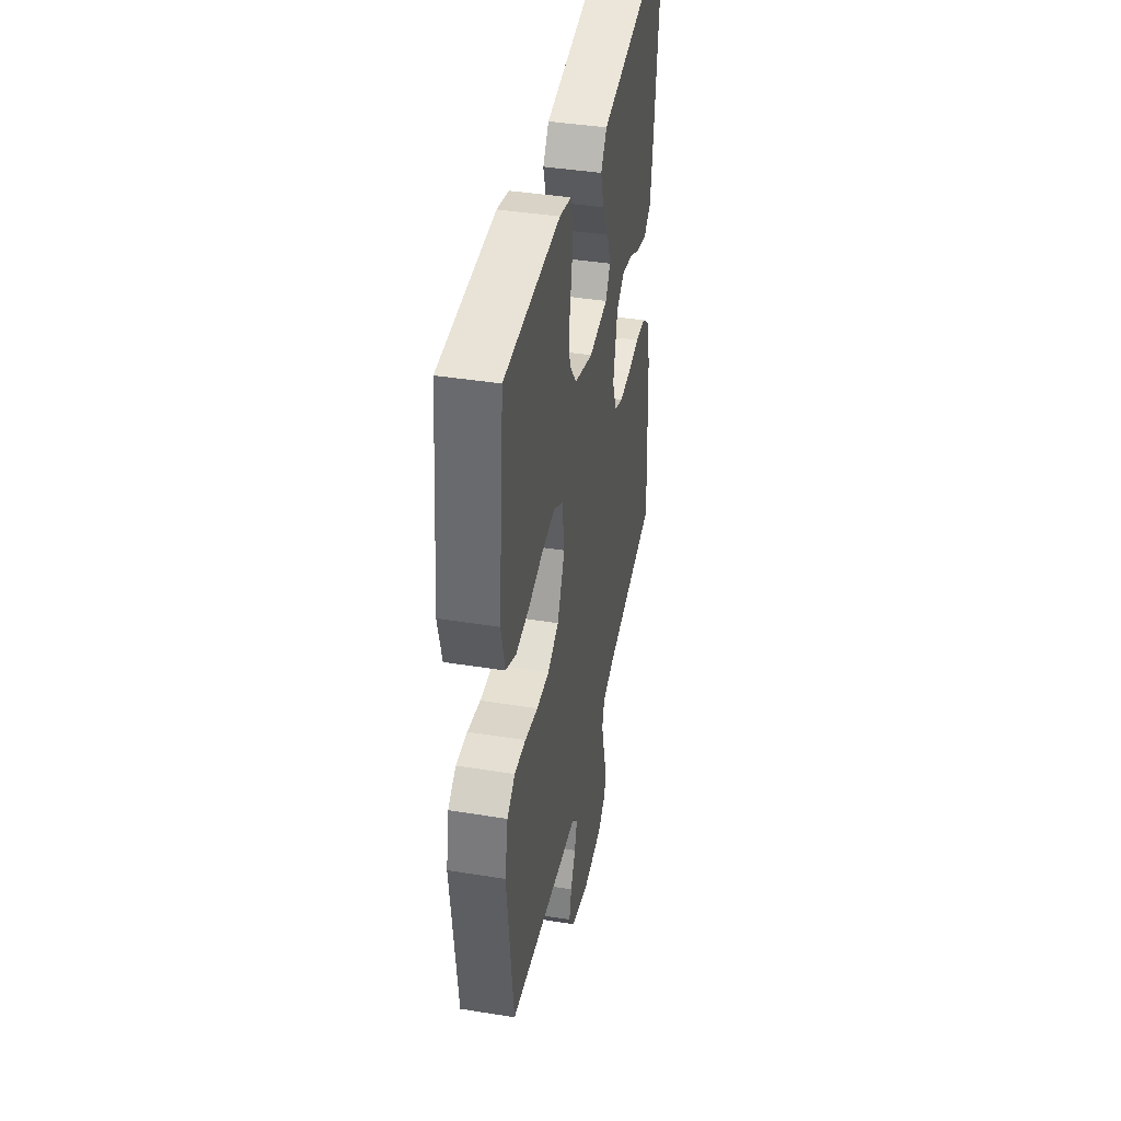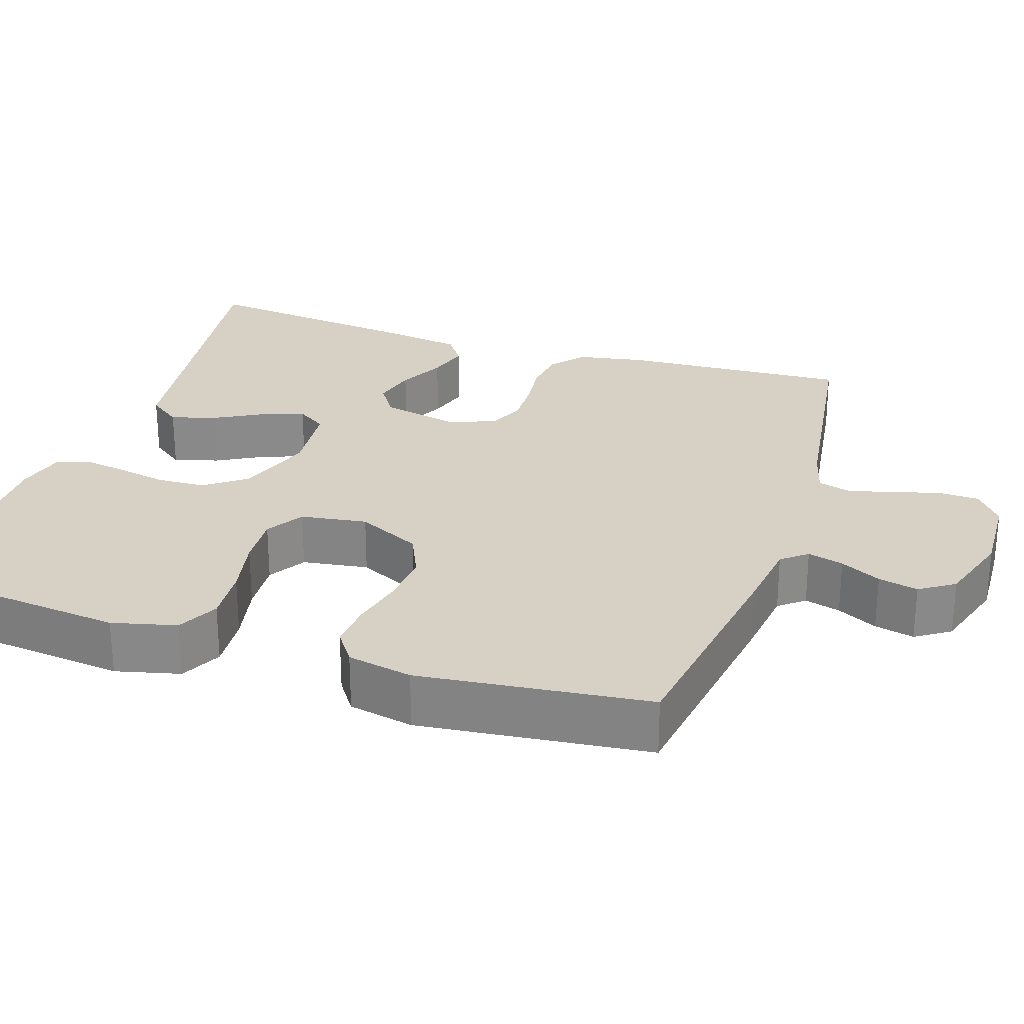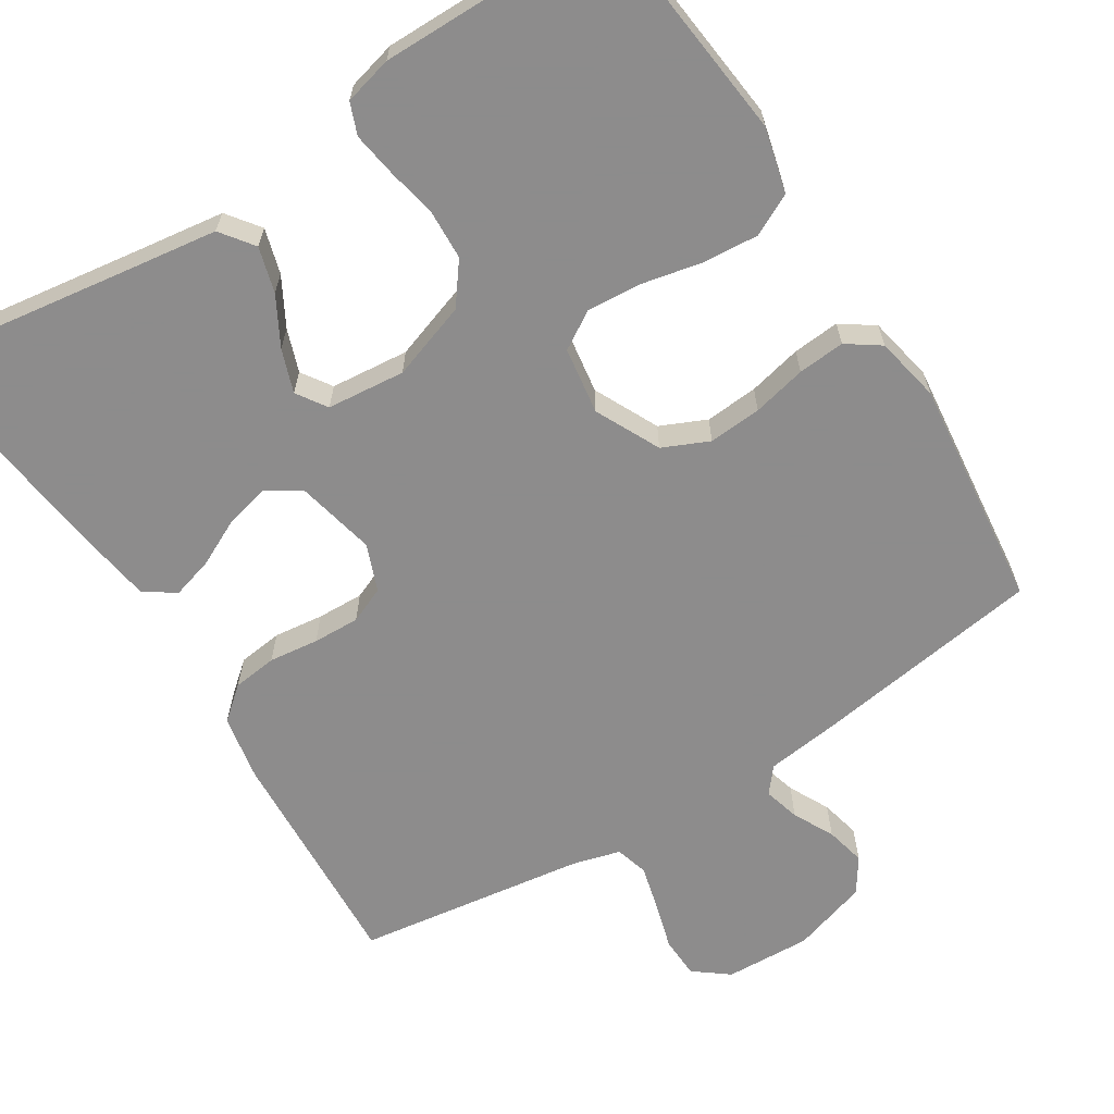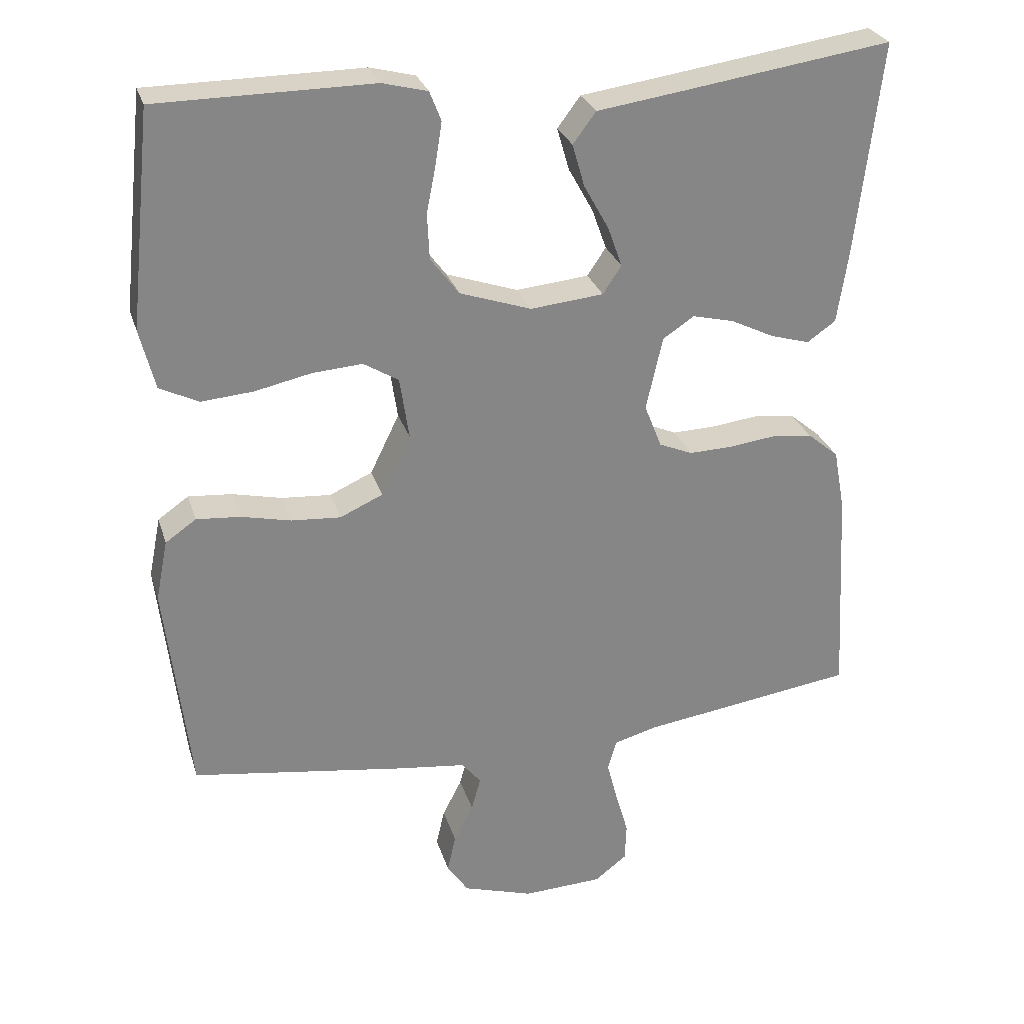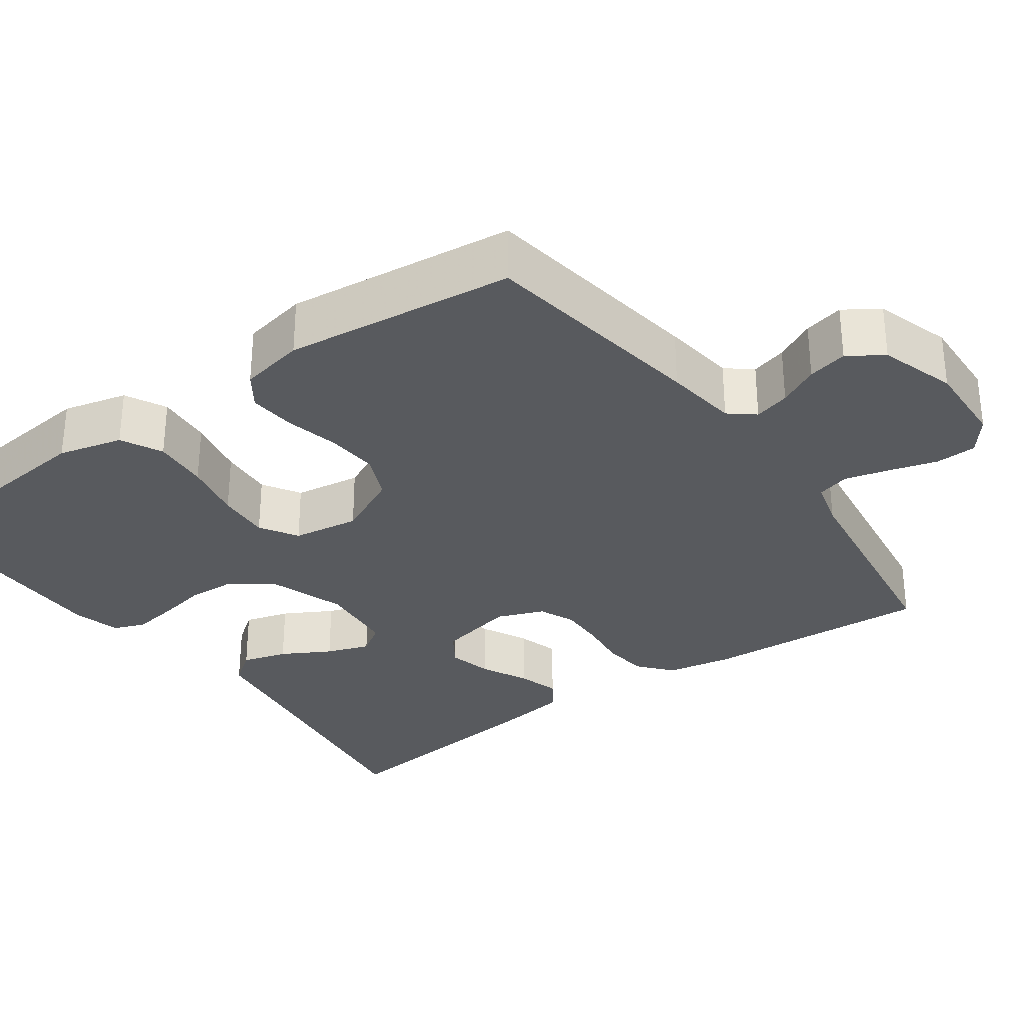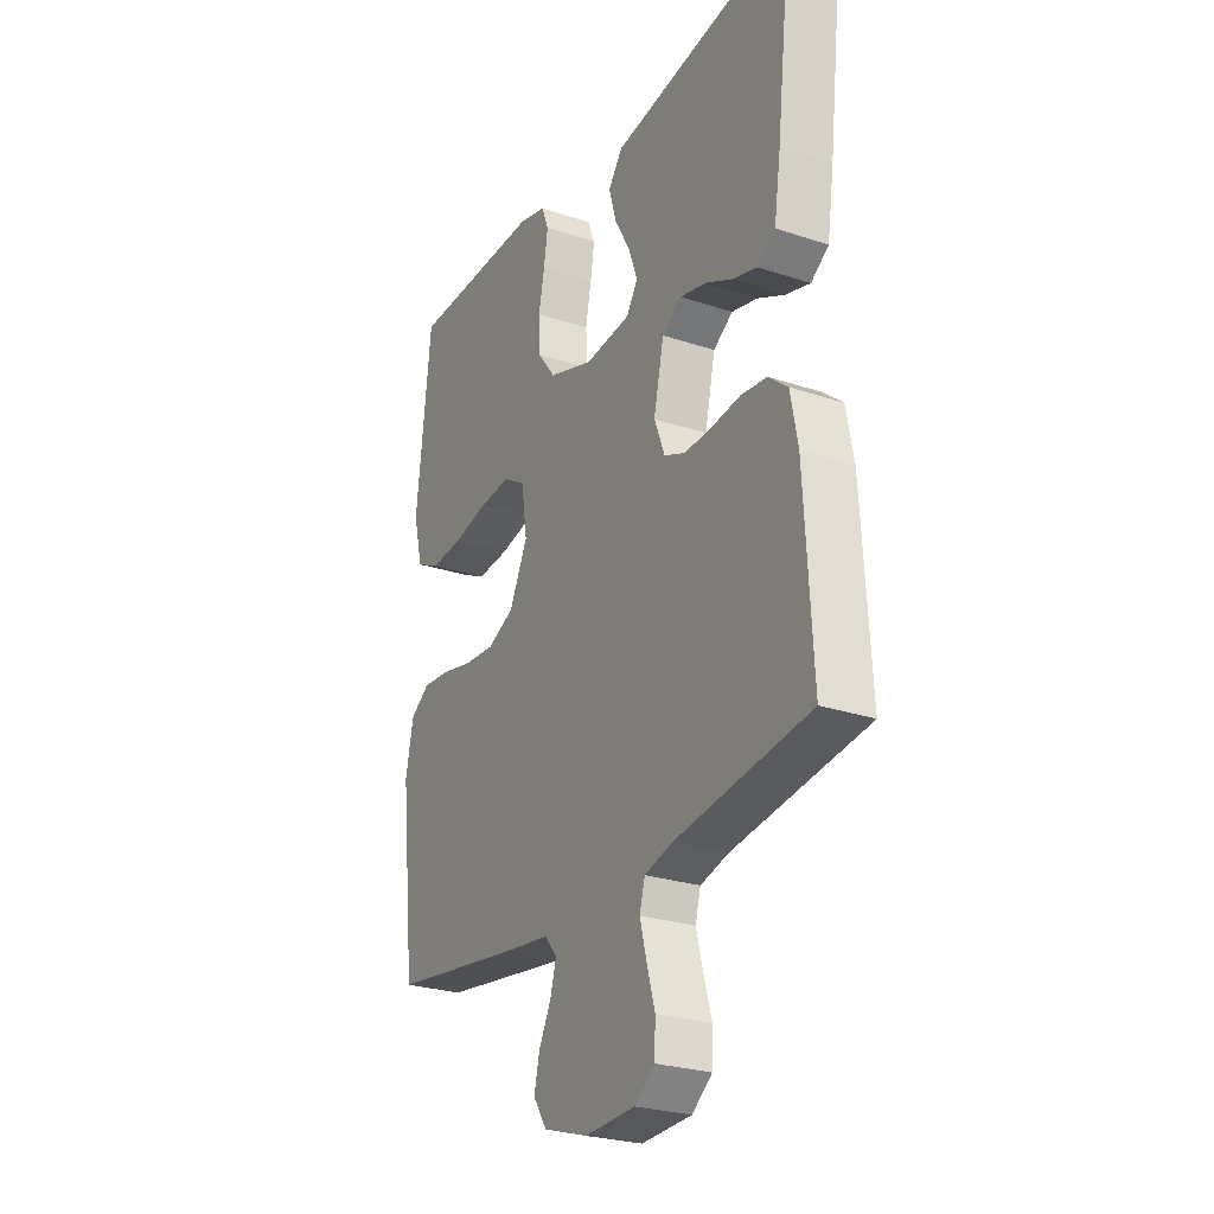
<metadata>
{"format":"obj","ext":"obj","renderer":"f3d","projection":"perspective","resolution":1024,"background":"white","views":[{"elev":41.4,"azim":101.0,"up":"+Z"},{"elev":26.7,"azim":108.3,"up":"+Y"},{"elev":-64.3,"azim":32.3,"up":"+Y"},{"elev":27.9,"azim":164.2,"up":"+Z"},{"elev":-30.9,"azim":125.8,"up":"+Y"},{"elev":-26.2,"azim":-117.8,"up":"+Z"}]}
</metadata>
<code>
v -0.5 0.07 0.5
v -0.2 0.07 0.456
v -0.088 0.07 0.44
v -0.056 0.07 0.397
v -0.073 0.07 0.338
v -0.108 0.07 0.275
v -0.128 0.07 0.219
v -0.102 0.07 0.18
v 0 0.07 0.17
v 0.1 0.07 0.204
v 0.14 0.07 0.257
v 0.143 0.07 0.321
v 0.13 0.07 0.387
v 0.121 0.07 0.445
v 0.137 0.07 0.486
v 0.2 0.07 0.502
v 0.5 0.07 0.5
v 0.532 0.07 0.2
v 0.511 0.07 0.116
v 0.457 0.07 0.089
v 0.384 0.07 0.095
v 0.305 0.07 0.112
v 0.235 0.07 0.117
v 0.186 0.07 0.087
v 0.173 0.07 0
v 0.214 0.07 -0.084
v 0.274 0.07 -0.111
v 0.343 0.07 -0.106
v 0.413 0.07 -0.09
v 0.474 0.07 -0.085
v 0.517 0.07 -0.115
v 0.534 0.07 -0.2
v 0.5 0.07 -0.5
v 0.2 0.07 -0.544
v 0.104 0.07 -0.556
v 0.077 0.07 -0.589
v 0.09 0.07 -0.636
v 0.117 0.07 -0.689
v 0.129 0.07 -0.741
v 0.099 0.07 -0.786
v 0 0.07 -0.817
v -0.112 0.07 -0.812
v -0.157 0.07 -0.777
v -0.159 0.07 -0.723
v -0.141 0.07 -0.661
v -0.126 0.07 -0.603
v -0.138 0.07 -0.56
v -0.2 0.07 -0.543
v -0.5 0.07 -0.5
v -0.483 0.07 -0.2
v -0.467 0.07 -0.114
v -0.424 0.07 -0.078
v -0.366 0.07 -0.071
v -0.301 0.07 -0.079
v -0.24 0.07 -0.081
v -0.193 0.07 -0.061
v -0.169 0.07 0
v -0.192 0.07 0.103
v -0.236 0.07 0.132
v -0.294 0.07 0.118
v -0.355 0.07 0.088
v -0.41 0.07 0.072
v -0.45 0.07 0.1
v -0.465 0.07 0.2
v -0.5 0 0.5
v -0.2 0 0.456
v -0.088 0 0.44
v -0.056 0 0.397
v -0.073 0 0.338
v -0.108 0 0.275
v -0.128 0 0.219
v -0.102 0 0.18
v 0 0 0.17
v 0.1 0 0.204
v 0.14 0 0.257
v 0.143 0 0.321
v 0.13 0 0.387
v 0.121 0 0.445
v 0.137 0 0.486
v 0.2 0 0.502
v 0.5 0 0.5
v 0.532 0 0.2
v 0.511 0 0.116
v 0.457 0 0.089
v 0.384 0 0.095
v 0.305 0 0.112
v 0.235 0 0.117
v 0.186 0 0.087
v 0.173 0 0
v 0.214 0 -0.084
v 0.274 0 -0.111
v 0.343 0 -0.106
v 0.413 0 -0.09
v 0.474 0 -0.085
v 0.517 0 -0.115
v 0.534 0 -0.2
v 0.5 0 -0.5
v 0.2 0 -0.544
v 0.104 0 -0.556
v 0.077 0 -0.589
v 0.09 0 -0.636
v 0.117 0 -0.689
v 0.129 0 -0.741
v 0.099 0 -0.786
v 0 0 -0.817
v -0.112 0 -0.812
v -0.157 0 -0.777
v -0.159 0 -0.723
v -0.141 0 -0.661
v -0.126 0 -0.603
v -0.138 0 -0.56
v -0.2 0 -0.543
v -0.5 0 -0.5
v -0.483 0 -0.2
v -0.467 0 -0.114
v -0.424 0 -0.078
v -0.366 0 -0.071
v -0.301 0 -0.079
v -0.24 0 -0.081
v -0.193 0 -0.061
v -0.169 0 0
v -0.192 0 0.103
v -0.236 0 0.132
v -0.294 0 0.118
v -0.355 0 0.088
v -0.41 0 0.072
v -0.45 0 0.1
v -0.465 0 0.2
f 63 64 1 2
f 60 61 62 63
f 59 60 63 2
f 58 59 2 3
f 57 58 3
f 51 52 53 54
f 51 54 55
f 48 49 50 51
f 47 48 51 55
f 46 47 55 56
f 42 43 44 45
f 42 45 46
f 41 42 46
f 37 38 39 40
f 36 37 40 41
f 32 33 34 35
f 30 31 32 35
f 28 29 30 35
f 27 28 35 36
f 26 27 36
f 25 26 36 41
f 19 20 21 22
f 19 22 23
f 18 19 23
f 17 18 23
f 16 17 23 24
f 12 13 14 15
f 12 15 16 24
f 3 4 5 6
f 3 6 7
f 57 3 7
f 41 46 56 57
f 41 57 7 8
f 25 41 8 9
f 11 12 24 25
f 10 11 25
f 9 10 25
f 66 65 128 127
f 127 126 125 124
f 66 127 124 123
f 67 66 123 122
f 67 122 121
f 118 117 116 115
f 119 118 115
f 115 114 113 112
f 119 115 112 111
f 120 119 111 110
f 109 108 107 106
f 110 109 106
f 110 106 105
f 104 103 102 101
f 105 104 101 100
f 99 98 97 96
f 99 96 95 94
f 99 94 93 92
f 100 99 92 91
f 100 91 90
f 105 100 90 89
f 86 85 84 83
f 87 86 83
f 87 83 82
f 87 82 81
f 88 87 81 80
f 79 78 77 76
f 88 80 79 76
f 70 69 68 67
f 71 70 67
f 71 67 121
f 121 120 110 105
f 72 71 121 105
f 73 72 105 89
f 89 88 76 75
f 89 75 74
f 89 74 73
f 1 65 66 2
f 2 66 67 3
f 3 67 68 4
f 4 68 69 5
f 5 69 70 6
f 6 70 71 7
f 7 71 72 8
f 8 72 73 9
f 9 73 74 10
f 10 74 75 11
f 11 75 76 12
f 12 76 77 13
f 13 77 78 14
f 14 78 79 15
f 15 79 80 16
f 16 80 81 17
f 17 81 82 18
f 18 82 83 19
f 19 83 84 20
f 20 84 85 21
f 21 85 86 22
f 22 86 87 23
f 23 87 88 24
f 24 88 89 25
f 25 89 90 26
f 26 90 91 27
f 27 91 92 28
f 28 92 93 29
f 29 93 94 30
f 30 94 95 31
f 31 95 96 32
f 32 96 97 33
f 33 97 98 34
f 34 98 99 35
f 35 99 100 36
f 36 100 101 37
f 37 101 102 38
f 38 102 103 39
f 39 103 104 40
f 40 104 105 41
f 41 105 106 42
f 42 106 107 43
f 43 107 108 44
f 44 108 109 45
f 45 109 110 46
f 46 110 111 47
f 47 111 112 48
f 48 112 113 49
f 49 113 114 50
f 50 114 115 51
f 51 115 116 52
f 52 116 117 53
f 53 117 118 54
f 54 118 119 55
f 55 119 120 56
f 56 120 121 57
f 57 121 122 58
f 58 122 123 59
f 59 123 124 60
f 60 124 125 61
f 61 125 126 62
f 62 126 127 63
f 63 127 128 64
f 64 128 65 1

</code>
